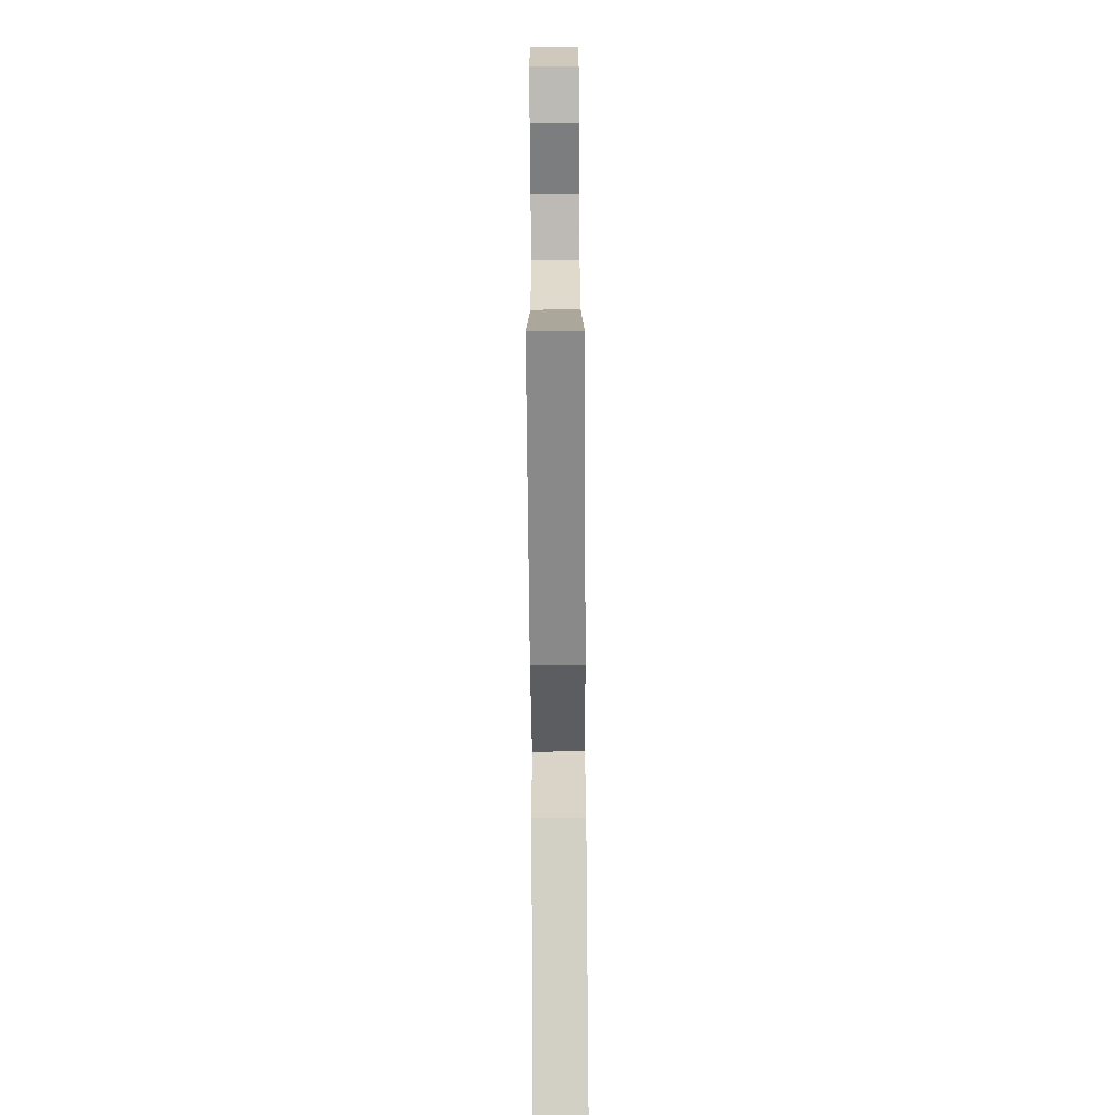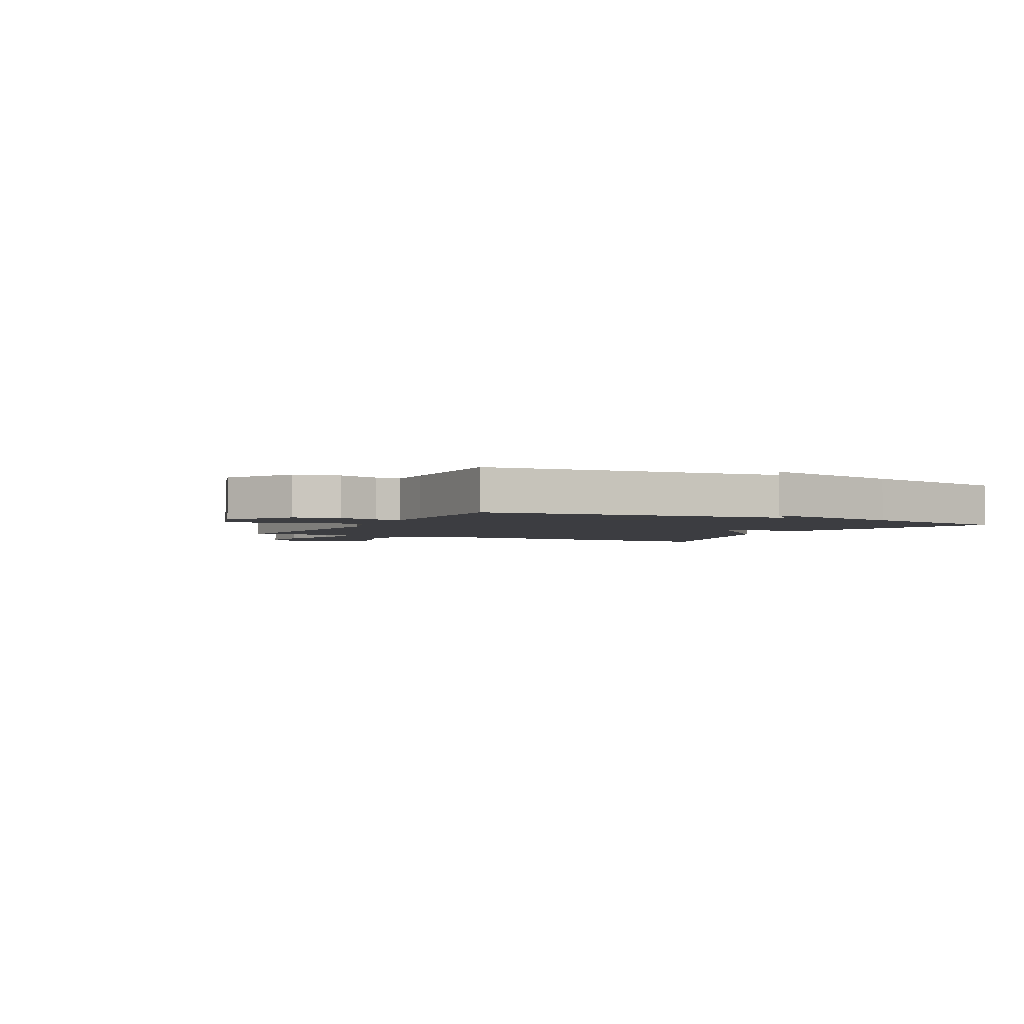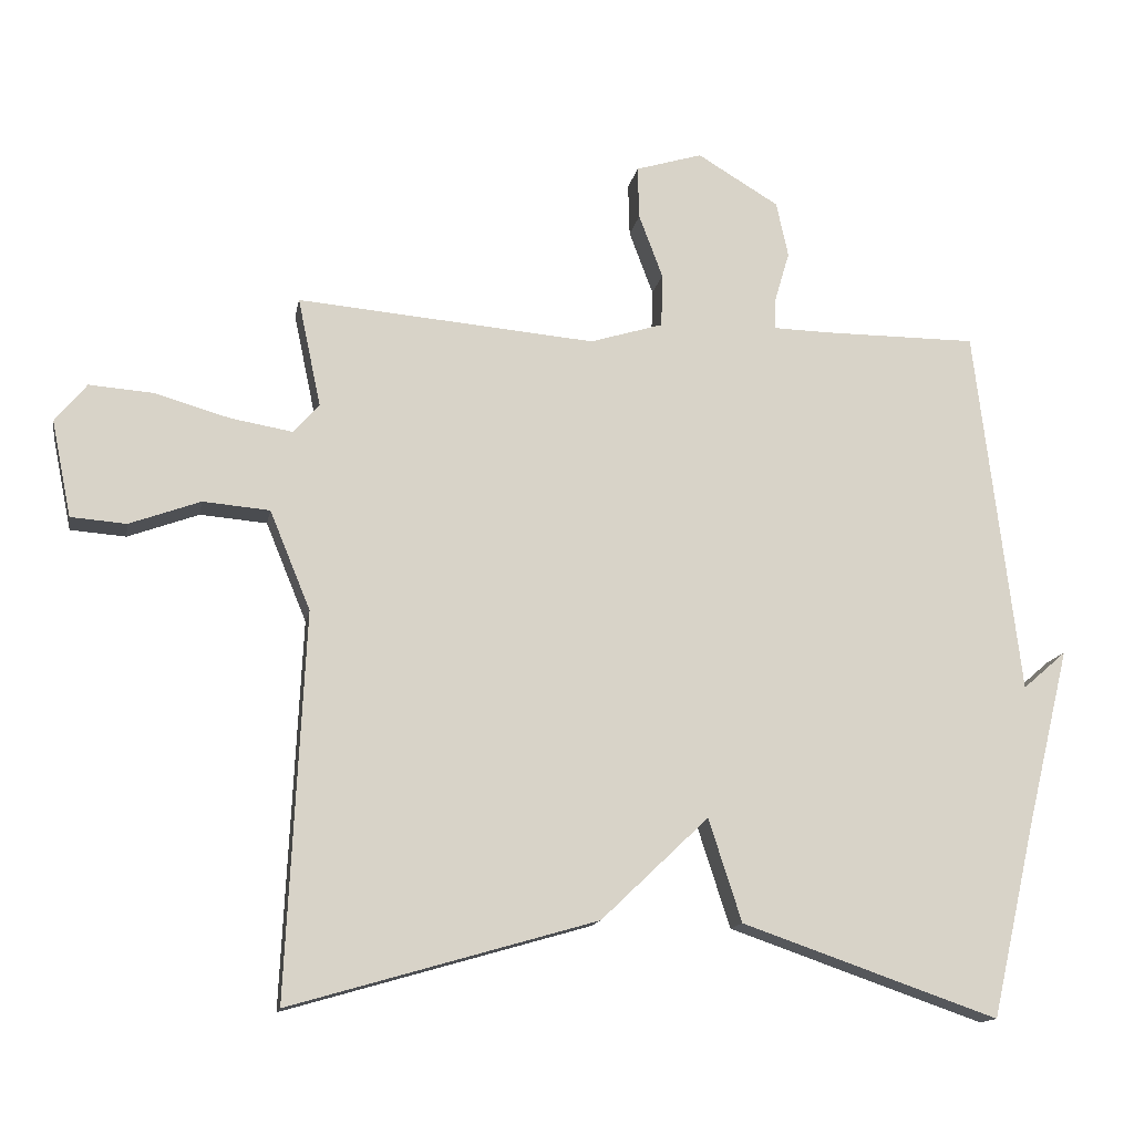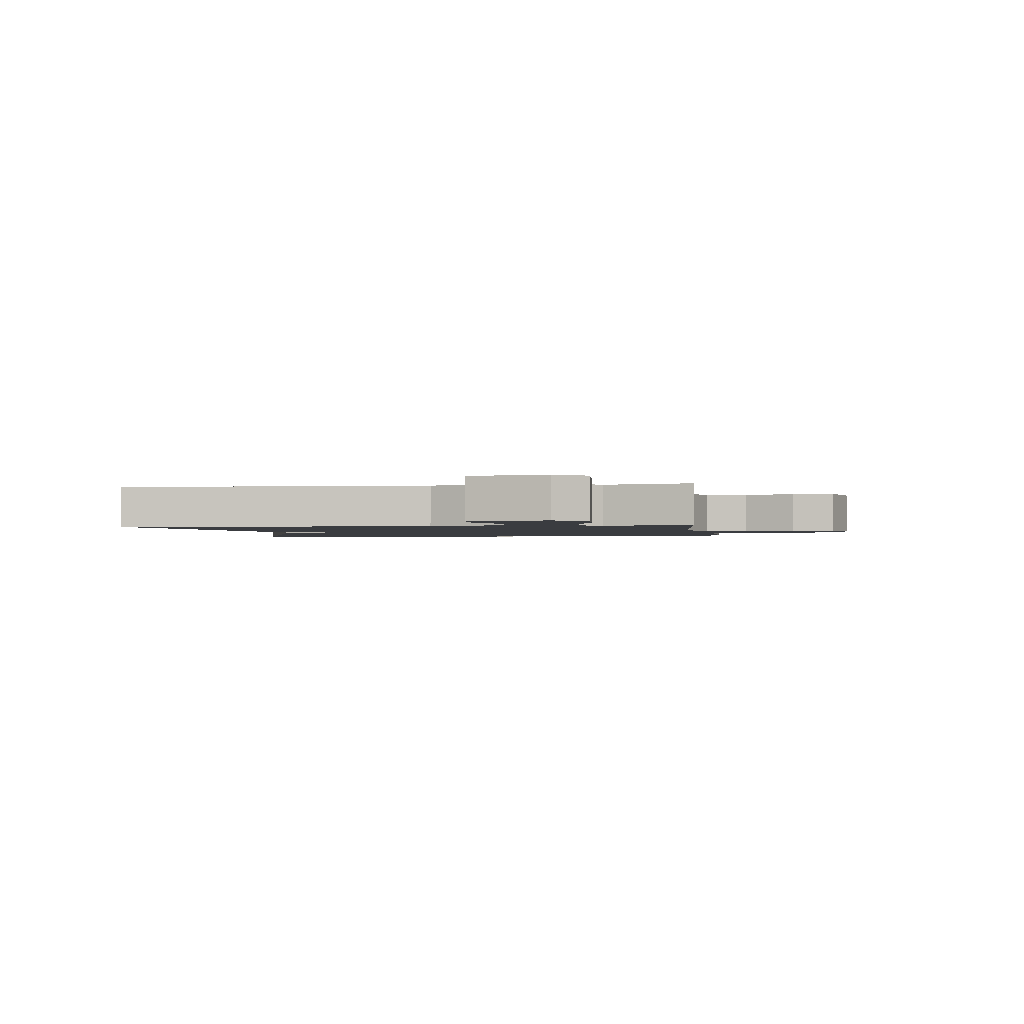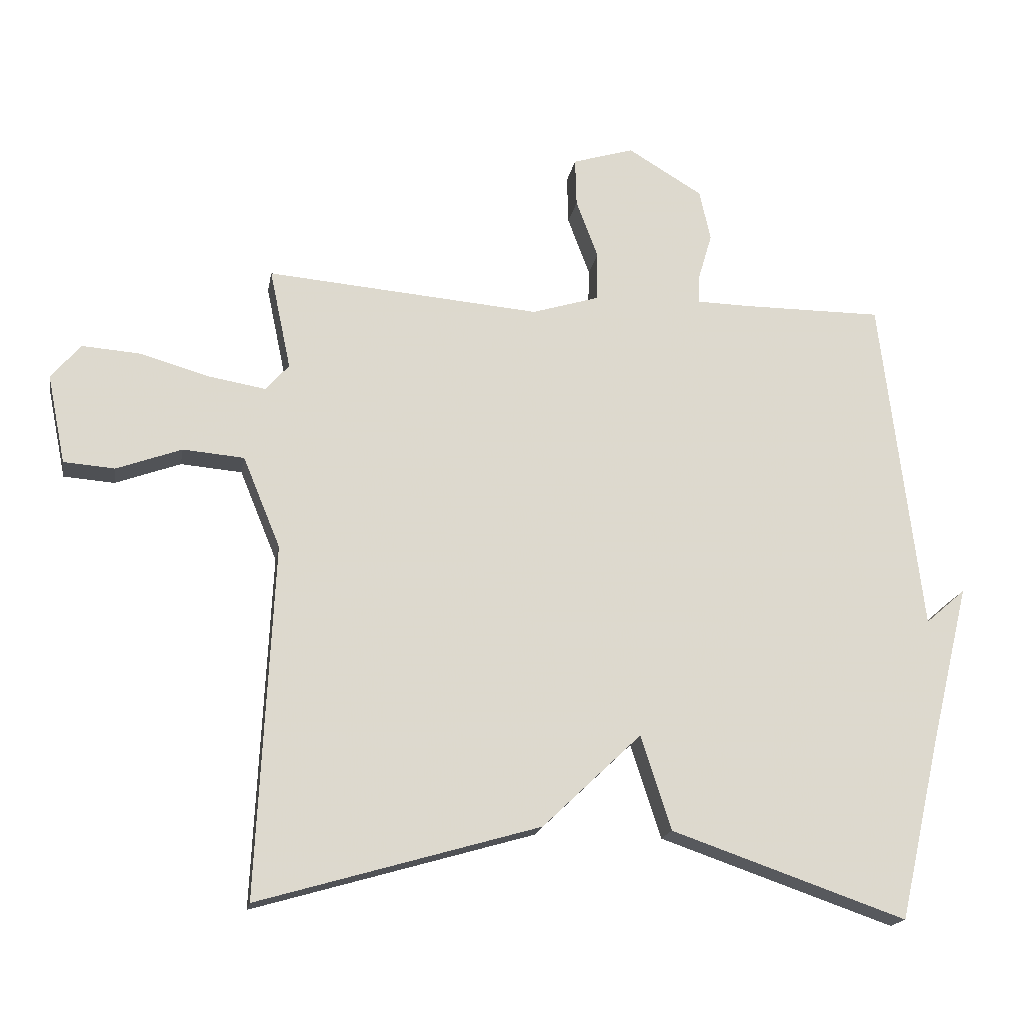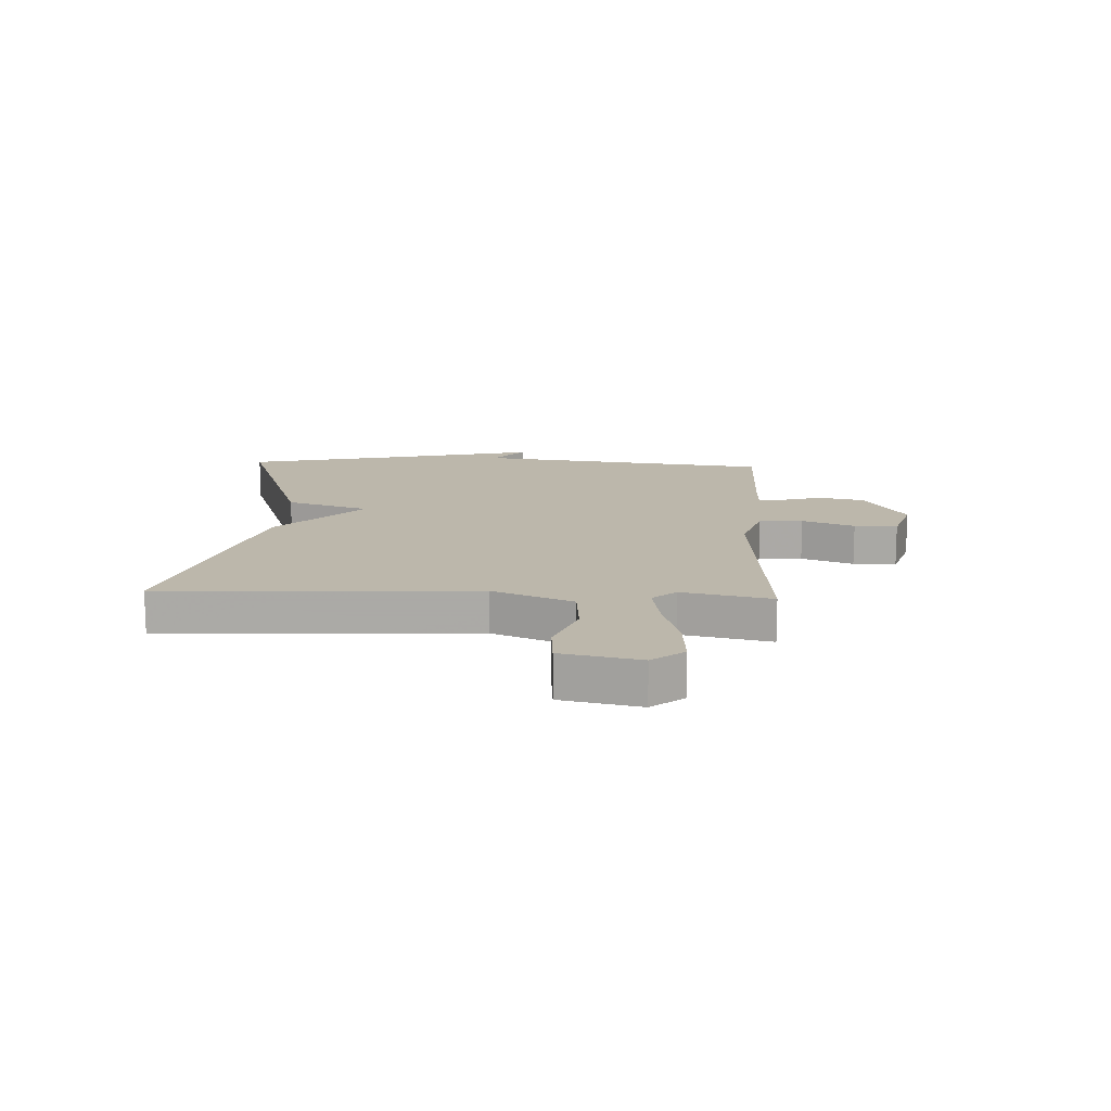
<metadata>
{"format":"obj","ext":"obj","renderer":"f3d","projection":"perspective","resolution":1024,"background":"white","views":[{"elev":-79.1,"azim":-89.6,"up":"+Z"},{"elev":-2.8,"azim":62.8,"up":"+Y"},{"elev":-14.2,"azim":-10.3,"up":"+Z"},{"elev":-1.7,"azim":-81.6,"up":"+Y"},{"elev":-17.9,"azim":-9.8,"up":"+Z"},{"elev":14.3,"azim":-87.2,"up":"+Y"}]}
</metadata>
<code>
v -0.5 0.07 0.5
v -0.075 0.07 0.464
v 0.029 0.07 0.496
v 0.031 0.07 0.572
v -0.003 0.07 0.663
v -0.005 0.07 0.738
v 0.09 0.07 0.767
v 0.206 0.07 0.697
v 0.223 0.07 0.618
v 0.202 0.07 0.547
v 0.2 0.07 0.502
v 0.278 0.07 0.5
v 0.5 0.07 0.5
v 0.563 0.07 -0.025
v 0.625 0.07 0.029
v 0.563 0.07 -0.225
v 0.5 0.07 -0.5
v 0.136 0.07 -0.374
v 0.089 0.07 -0.228
v -0.064 0.07 -0.374
v -0.5 0.07 -0.5
v -0.474 0.07 0.046
v -0.532 0.07 0.187
v -0.627 0.07 0.195
v -0.728 0.07 0.158
v -0.807 0.07 0.164
v -0.835 0.07 0.301
v -0.79 0.07 0.356
v -0.698 0.07 0.349
v -0.591 0.07 0.318
v -0.503 0.07 0.303
v -0.467 0.07 0.344
v -0.5 0 0.5
v -0.075 0 0.464
v 0.029 0 0.496
v 0.031 0 0.572
v -0.003 0 0.663
v -0.005 0 0.738
v 0.09 0 0.767
v 0.206 0 0.697
v 0.223 0 0.618
v 0.202 0 0.547
v 0.2 0 0.502
v 0.278 0 0.5
v 0.5 0 0.5
v 0.563 0 -0.025
v 0.625 0 0.029
v 0.563 0 -0.225
v 0.5 0 -0.5
v 0.136 0 -0.374
v 0.089 0 -0.228
v -0.064 0 -0.374
v -0.5 0 -0.5
v -0.474 0 0.046
v -0.532 0 0.187
v -0.627 0 0.195
v -0.728 0 0.158
v -0.807 0 0.164
v -0.835 0 0.301
v -0.79 0 0.356
v -0.698 0 0.349
v -0.591 0 0.318
v -0.503 0 0.303
v -0.467 0 0.344
f 28 29 30
f 27 28 30
f 26 27 30
f 25 26 30
f 24 25 30
f 23 24 30 31
f 22 23 31 32
f 19 20 21 22
f 16 17 18 19
f 16 19 22 32
f 14 15 16
f 14 16 32
f 13 14 32
f 12 13 32
f 8 9 10
f 7 8 10
f 6 7 10
f 5 6 10
f 4 5 10
f 3 4 10 11
f 2 3 11 12
f 32 1 2
f 2 12 32
f 62 61 60
f 62 60 59
f 62 59 58
f 62 58 57
f 62 57 56
f 63 62 56 55
f 64 63 55 54
f 54 53 52 51
f 51 50 49 48
f 64 54 51 48
f 48 47 46
f 64 48 46
f 64 46 45
f 64 45 44
f 42 41 40
f 42 40 39
f 42 39 38
f 42 38 37
f 42 37 36
f 43 42 36 35
f 44 43 35 34
f 34 33 64
f 64 44 34
f 1 33 34 2
f 2 34 35 3
f 3 35 36 4
f 4 36 37 5
f 5 37 38 6
f 6 38 39 7
f 7 39 40 8
f 8 40 41 9
f 9 41 42 10
f 10 42 43 11
f 11 43 44 12
f 12 44 45 13
f 13 45 46 14
f 14 46 47 15
f 15 47 48 16
f 16 48 49 17
f 17 49 50 18
f 18 50 51 19
f 19 51 52 20
f 20 52 53 21
f 21 53 54 22
f 22 54 55 23
f 23 55 56 24
f 24 56 57 25
f 25 57 58 26
f 26 58 59 27
f 27 59 60 28
f 28 60 61 29
f 29 61 62 30
f 30 62 63 31
f 31 63 64 32
f 32 64 33 1

</code>
